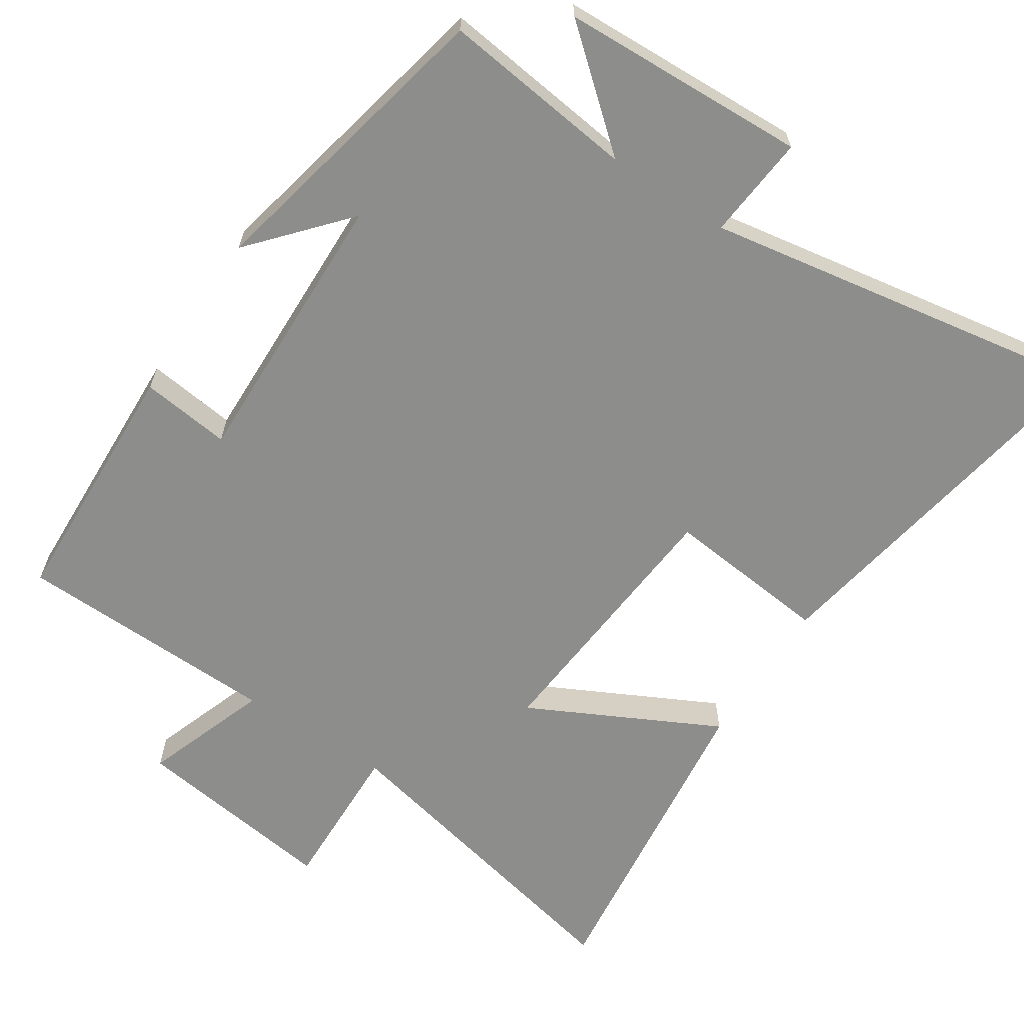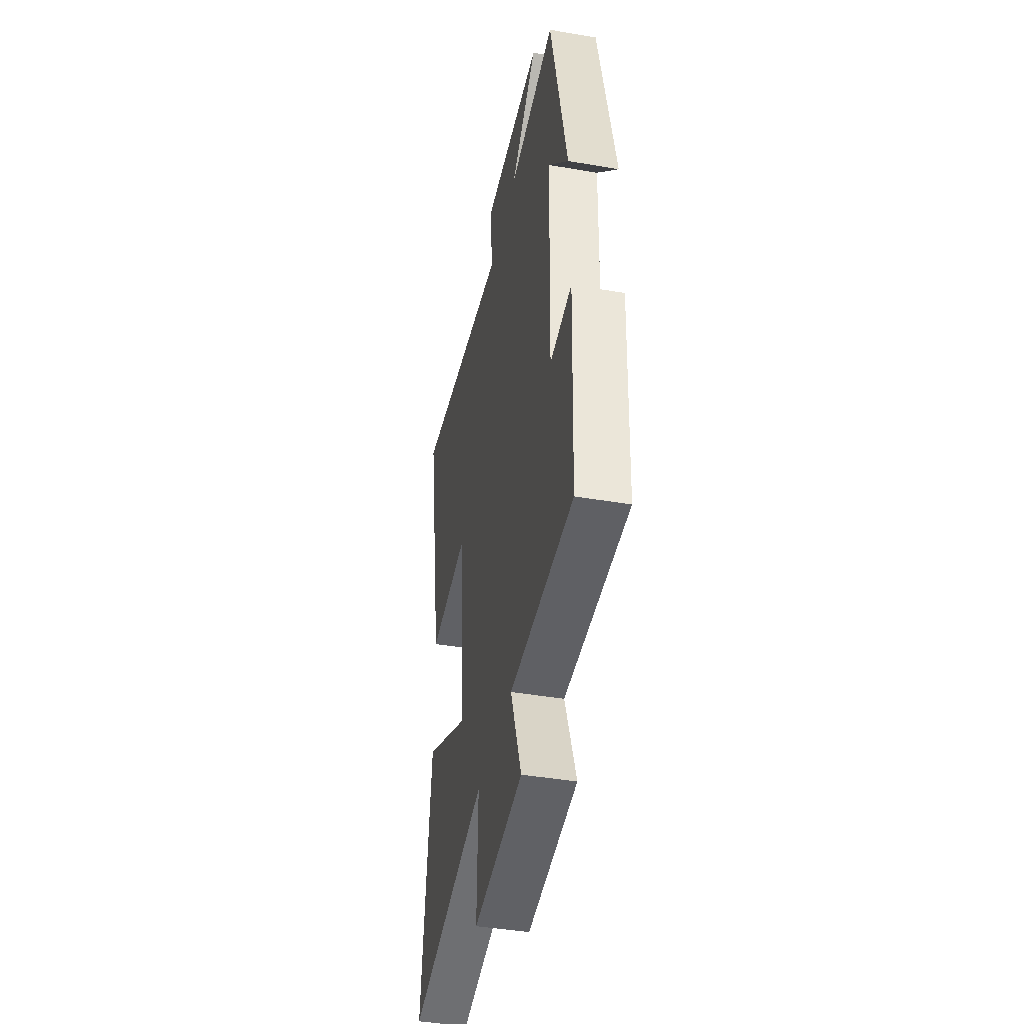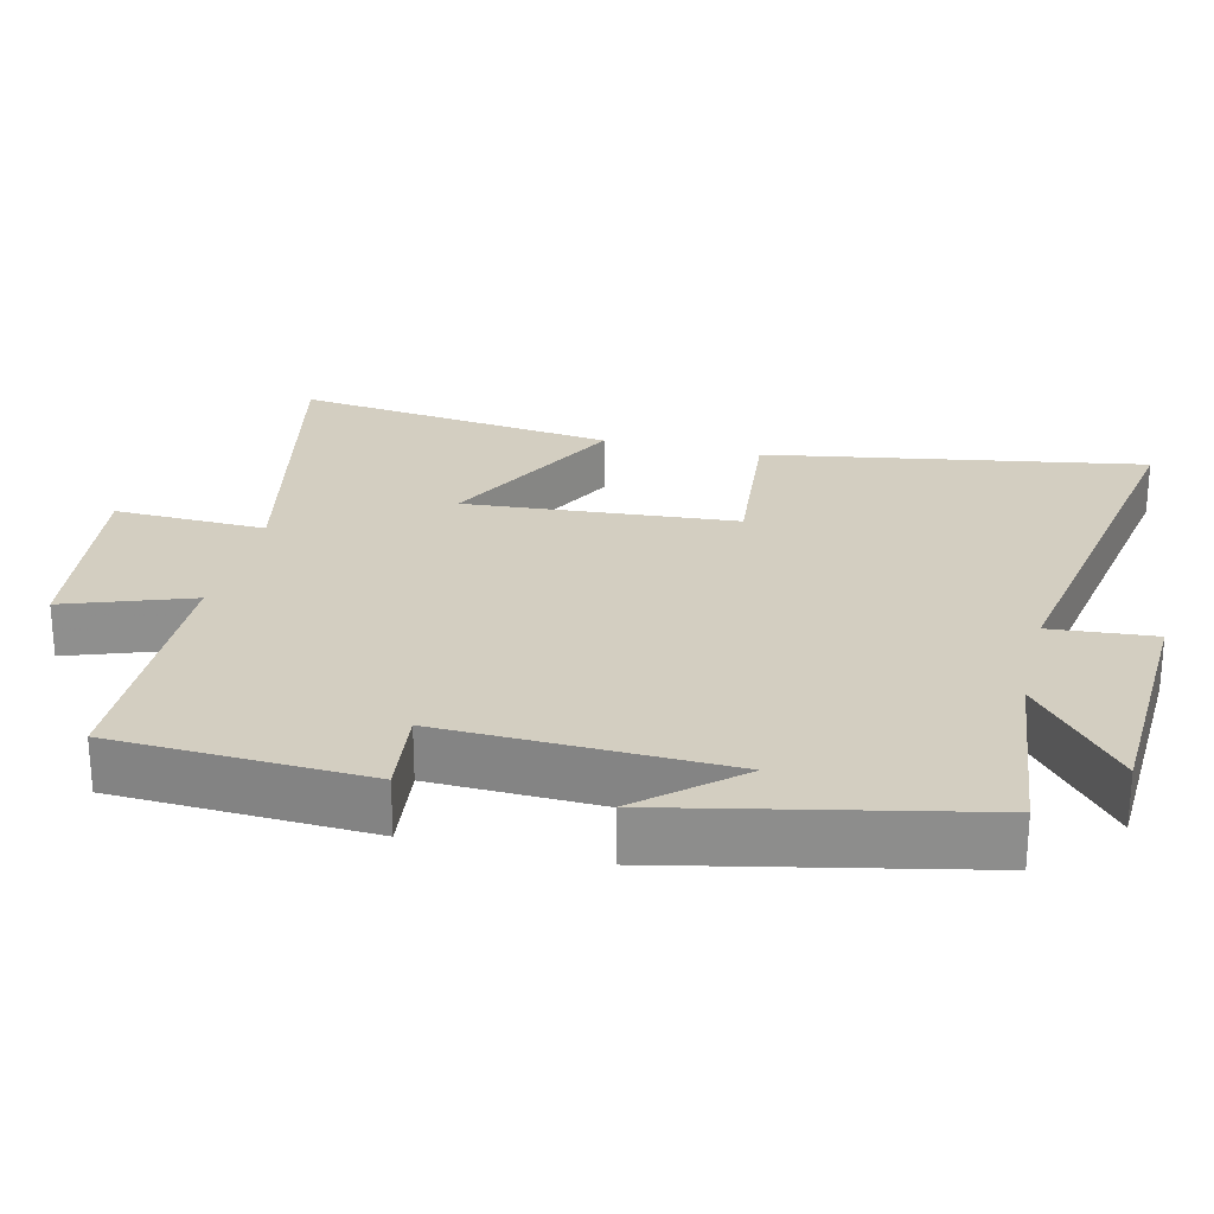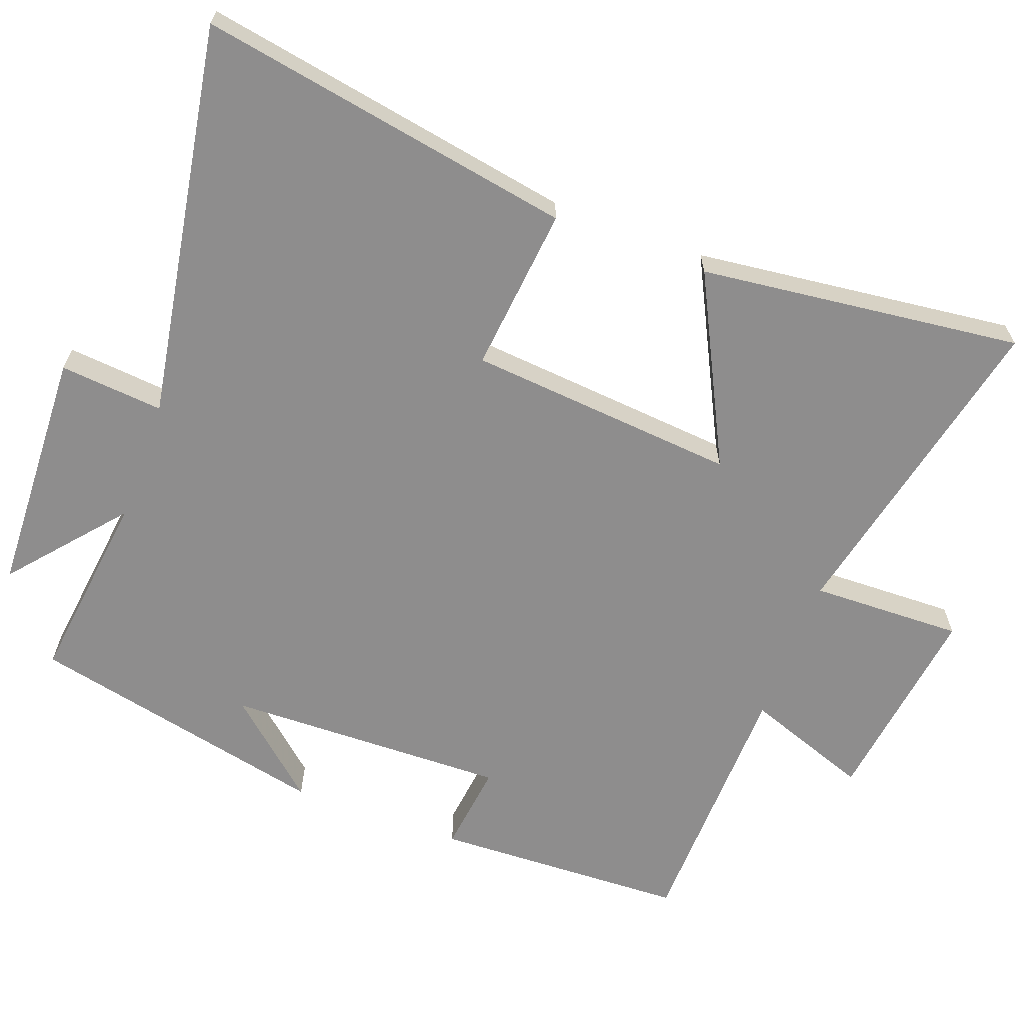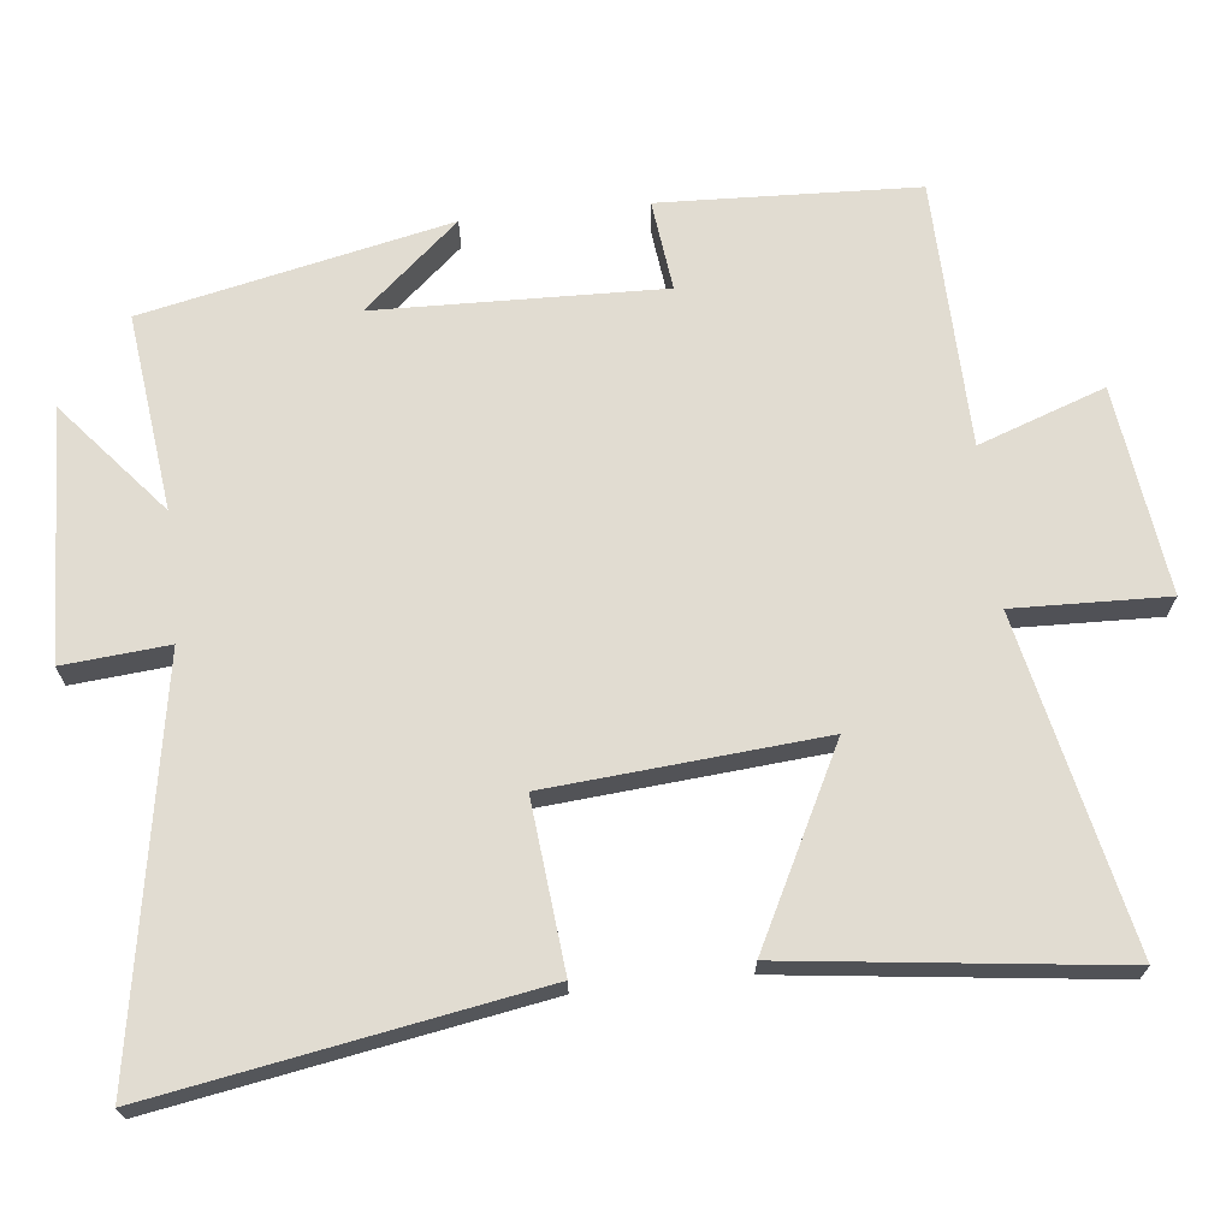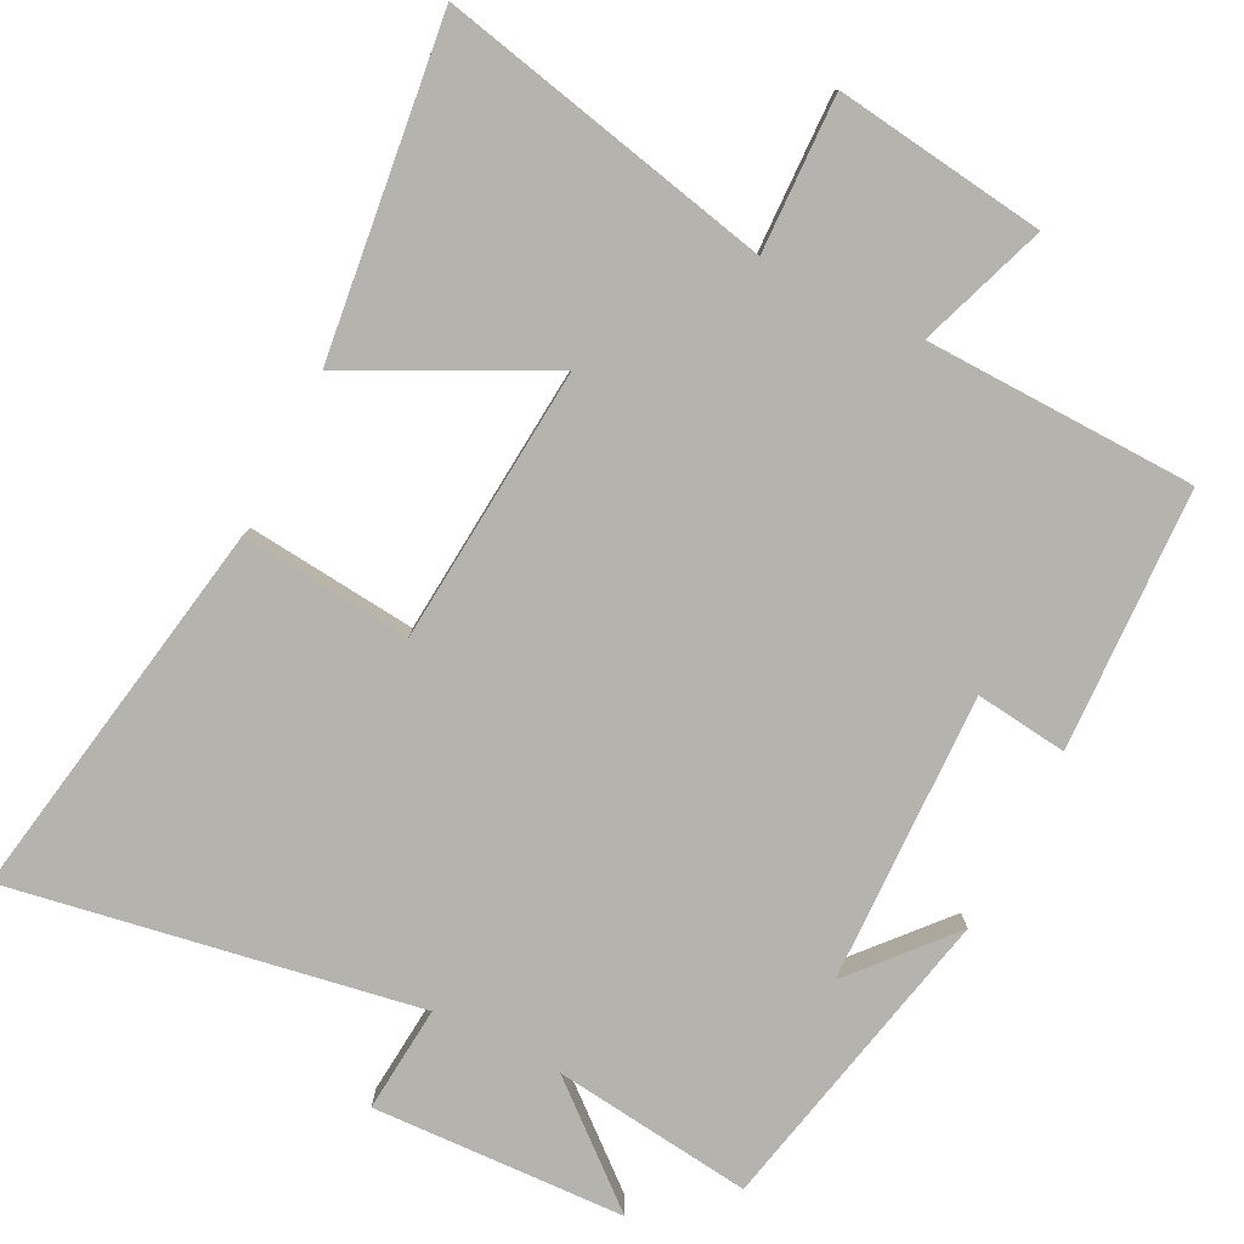
<metadata>
{"format":"obj","ext":"obj","renderer":"f3d","projection":"perspective","resolution":1024,"background":"white","views":[{"elev":-64.4,"azim":-33.3,"up":"+Y"},{"elev":-42.4,"azim":-101.6,"up":"+Z"},{"elev":25.3,"azim":-76.2,"up":"+Y"},{"elev":-64.7,"azim":69.6,"up":"+Y"},{"elev":69.1,"azim":83.9,"up":"+Y"},{"elev":-80.0,"azim":153.3,"up":"+Y"}]}
</metadata>
<code>
v 0.592 0.07 0.595
v 0.5 0.07 0.071
v 0.269 0.07 0.094
v 0.237 0.07 -0.282
v 0.5 0.07 -0.149
v 0.554 0.07 -0.599
v 0.1 0.07 -0.5
v 0.106 0.07 -0.712
v -0.18 0.07 -0.674
v -0.118 0.07 -0.5
v -0.486 0.07 -0.491
v -0.5 0.07 -0.137
v -0.375 0.07 -0.152
v -0.385 0.07 0.242
v -0.5 0.07 0.111
v -0.408 0.07 0.533
v -0.137 0.07 0.5
v -0.292 0.07 0.631
v 0.052 0.07 0.645
v 0.039 0.07 0.5
v 0.592 0 0.595
v 0.5 0 0.071
v 0.269 0 0.094
v 0.237 0 -0.282
v 0.5 0 -0.149
v 0.554 0 -0.599
v 0.1 0 -0.5
v 0.106 0 -0.712
v -0.18 0 -0.674
v -0.118 0 -0.5
v -0.486 0 -0.491
v -0.5 0 -0.137
v -0.375 0 -0.152
v -0.385 0 0.242
v -0.5 0 0.111
v -0.408 0 0.533
v -0.137 0 0.5
v -0.292 0 0.631
v 0.052 0 0.645
v 0.039 0 0.5
f 17 18 19 20
f 14 15 16
f 14 16 17
f 13 14 17 20
f 10 11 12 13
f 7 8 9 10
f 7 10 13 20
f 4 5 6 7
f 3 4 7 20
f 1 2 3 20
f 40 39 38 37
f 36 35 34
f 37 36 34
f 40 37 34 33
f 33 32 31 30
f 30 29 28 27
f 40 33 30 27
f 27 26 25 24
f 40 27 24 23
f 40 23 22 21
f 1 21 22 2
f 2 22 23 3
f 3 23 24 4
f 4 24 25 5
f 5 25 26 6
f 6 26 27 7
f 7 27 28 8
f 8 28 29 9
f 9 29 30 10
f 10 30 31 11
f 11 31 32 12
f 12 32 33 13
f 13 33 34 14
f 14 34 35 15
f 15 35 36 16
f 16 36 37 17
f 17 37 38 18
f 18 38 39 19
f 19 39 40 20
f 20 40 21 1

</code>
